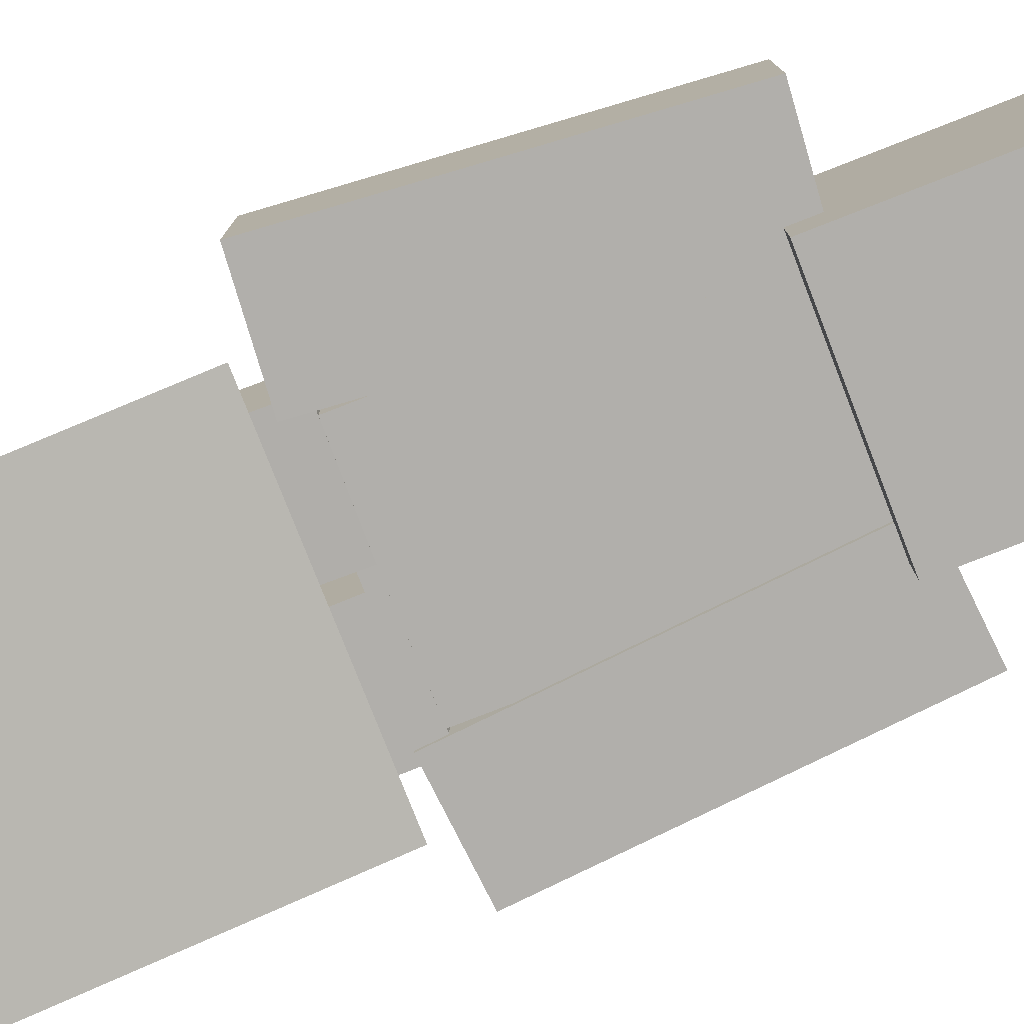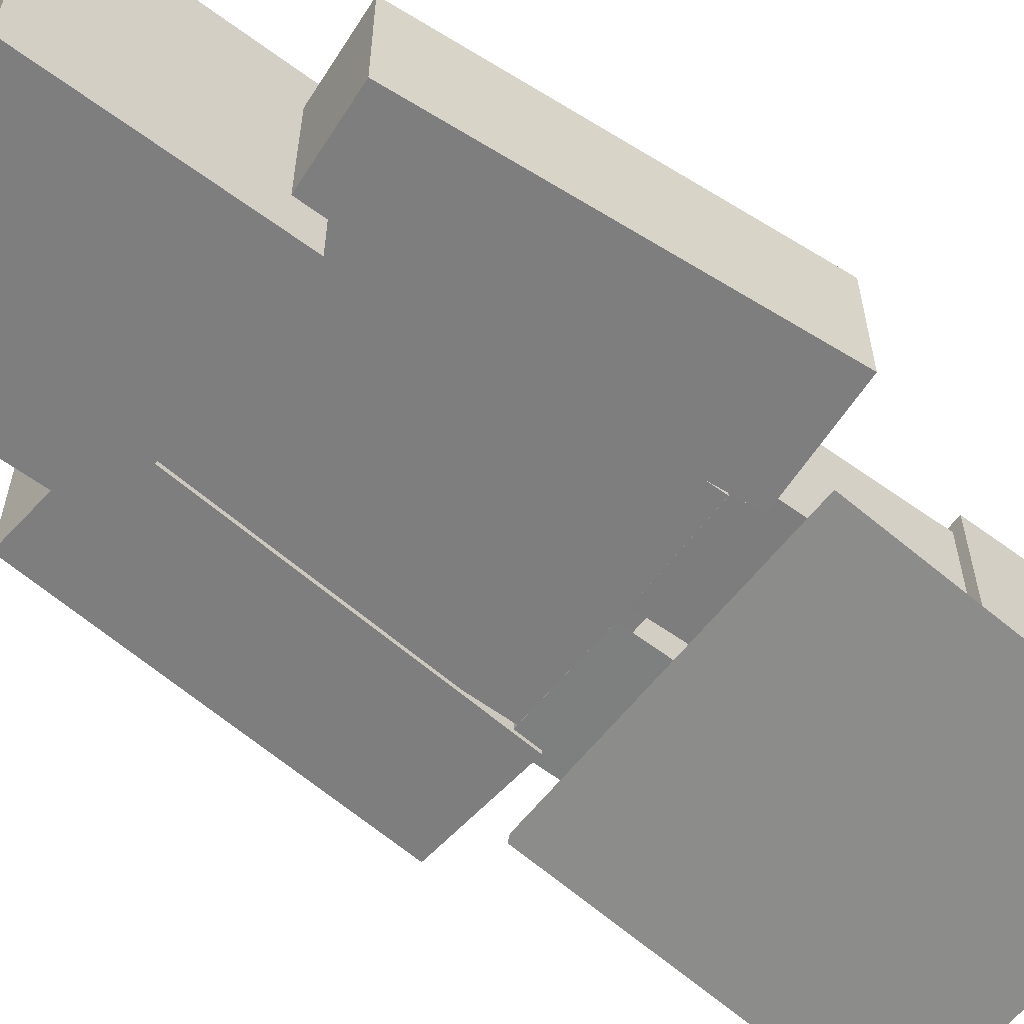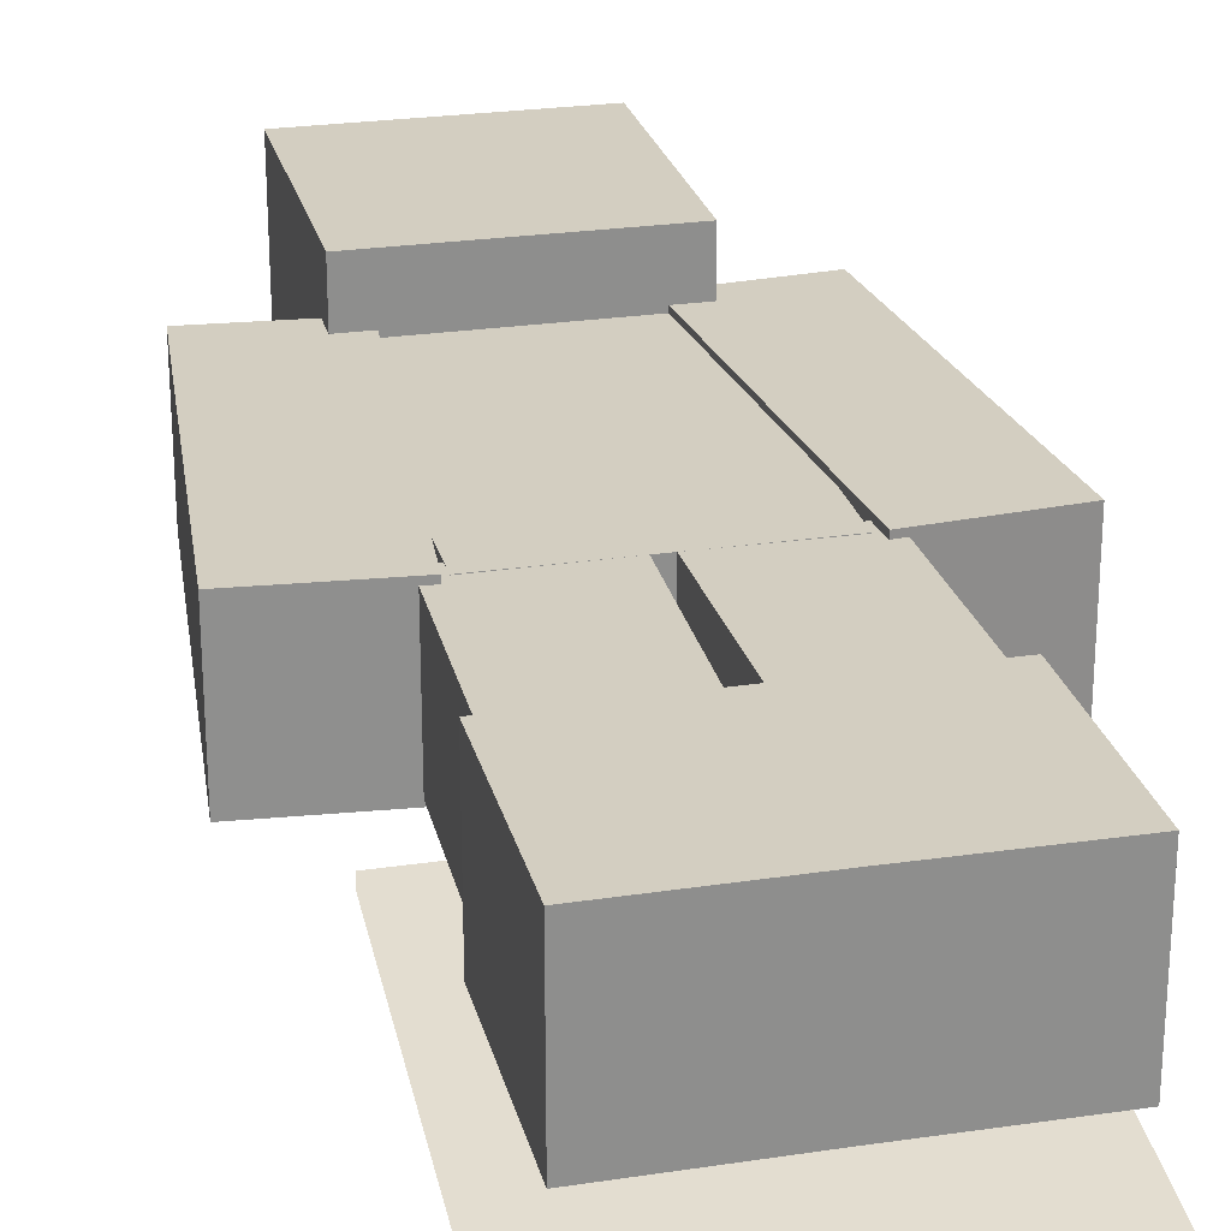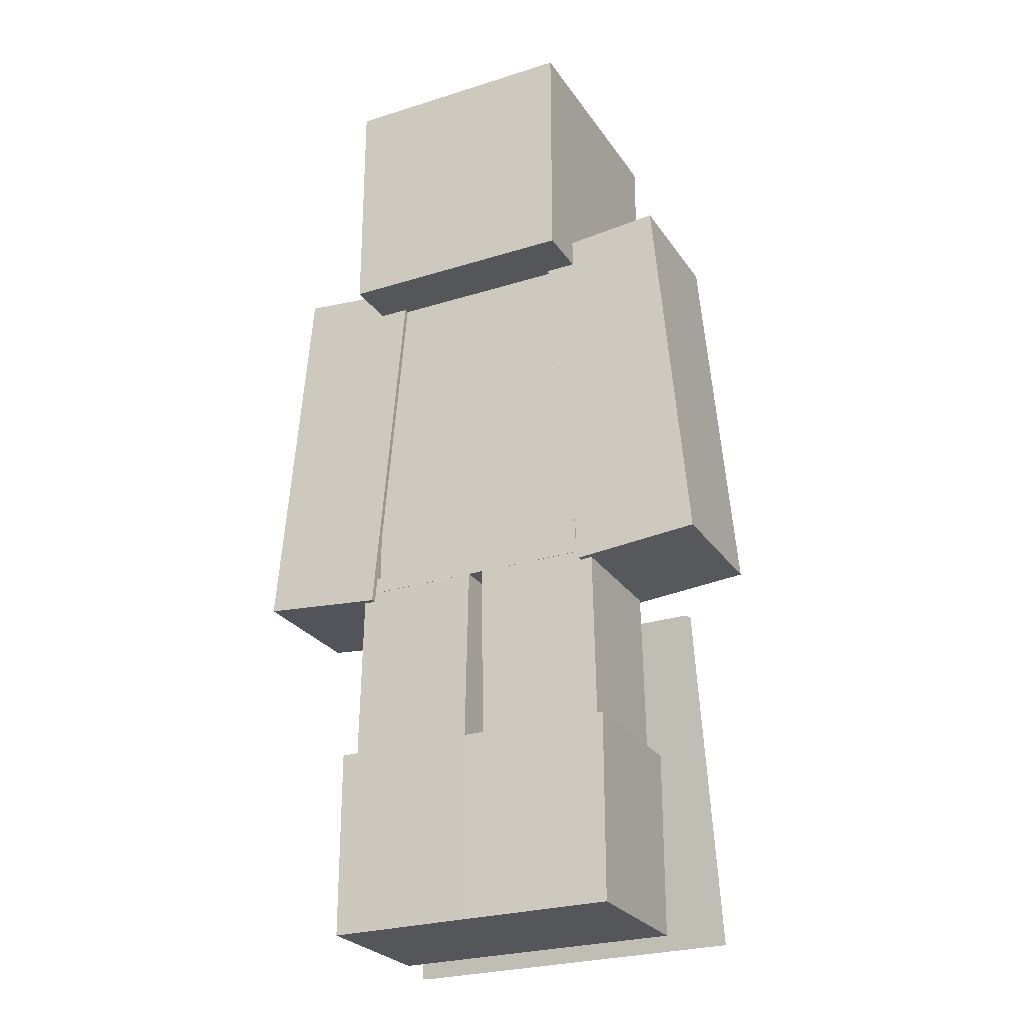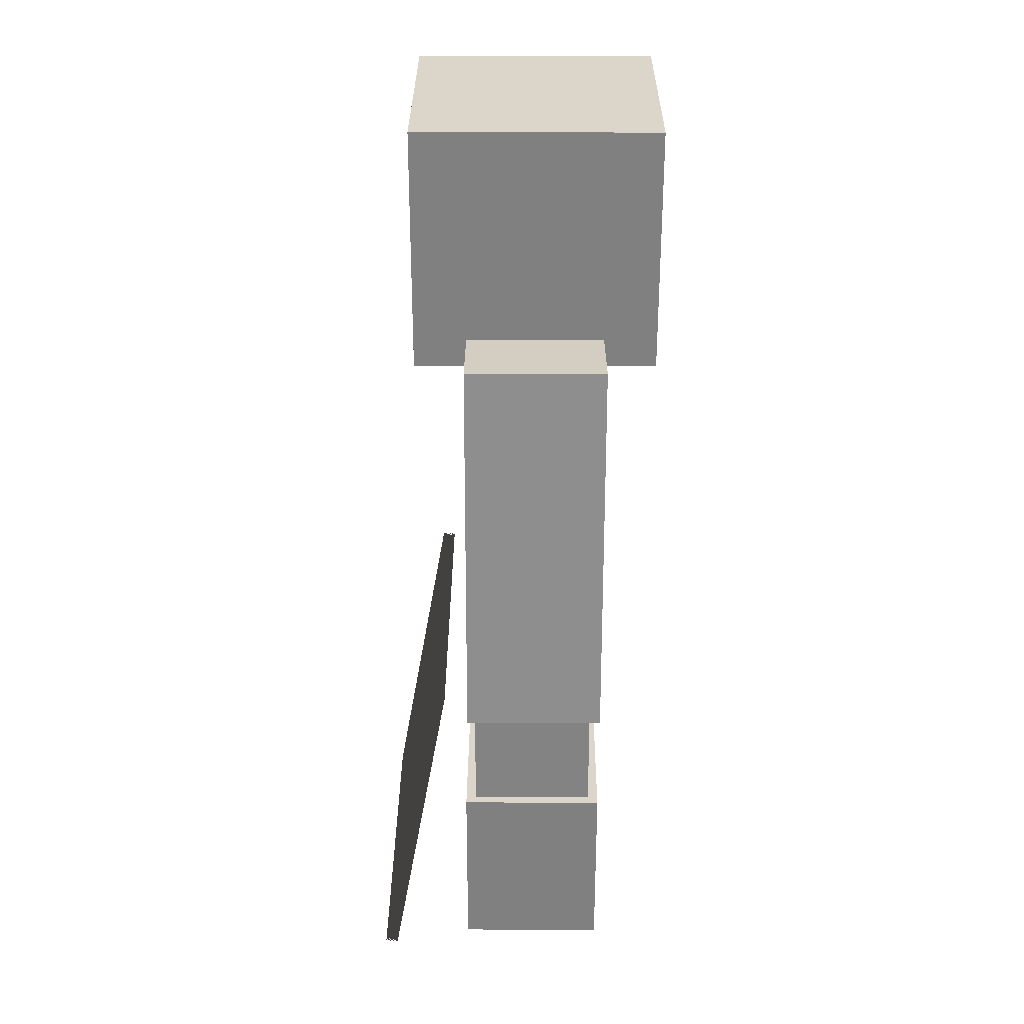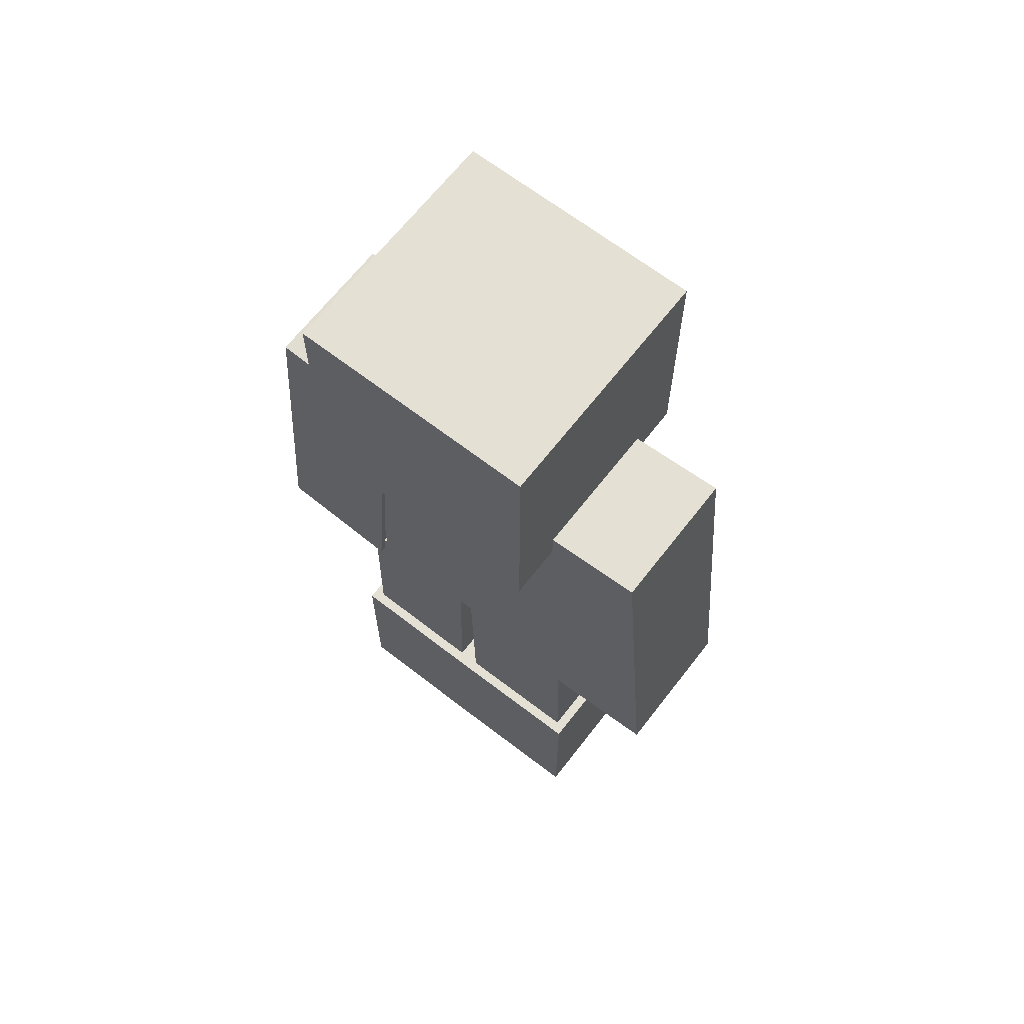
<metadata>
{"format":"obj","ext":"obj","renderer":"f3d","projection":"perspective","resolution":1024,"background":"white","views":[{"elev":-78.1,"azim":111.4,"up":"+Z"},{"elev":-59.4,"azim":-127.3,"up":"+Z"},{"elev":25.3,"azim":-13.5,"up":"+Z"},{"elev":-26.1,"azim":26.5,"up":"+Y"},{"elev":29.9,"azim":-89.7,"up":"+Y"},{"elev":66.2,"azim":37.8,"up":"+Y"}]}
</metadata>
<code>
o Player_Cube
v 2.2 9.764 1.2
v 2.2 9.764 -1.2
v 2.2 2.664 1.2
v 2.2 2.664 -1.2
v -2.2 9.764 -1.2
v -2.2 9.764 1.2
v -2.2 2.664 -1.2
v -2.2 2.664 1.2
v 2.3 13.86 2.3
v 2.3 13.86 -2.3
v 2.3 9.264 2.3
v 2.3 9.264 -2.3
v -2.3 13.86 -2.3
v -2.3 13.86 2.3
v -2.3 9.264 -2.3
v -2.3 9.264 2.3
v -2.323 2.473 -1.3
v -2.323 2.473 1.3
v -4.714 2.682 1.3
v -4.714 2.682 -1.3
v -1.686 9.745 -1.3
v -1.686 9.745 1.3
v -4.077 9.955 1.3
v -4.077 9.955 -1.3
v 4.077 9.955 -1.3
v 4.077 9.955 1.3
v 1.686 9.745 1.3
v 1.686 9.745 -1.3
v 4.714 2.682 -1.3
v 4.714 2.682 1.3
v 2.323 2.473 1.3
v 2.323 2.473 -1.3
v 0.1391 2.939 -1.2
v 0.1391 2.939 1.2
v 0.2613 -4.06 1.2
v 0.2613 -4.06 -1.2
v 2.661 -4.018 1.19
v 2.661 -4.018 -1.21
v 2.539 2.981 1.19
v 2.539 2.981 -1.21
v -0.1391 2.939 -1.2
v -0.1391 2.939 1.2
v -0.2613 -4.06 1.2
v -0.2613 -4.06 -1.2
v -2.539 2.981 -1.21
v -2.539 2.981 1.19
v -2.661 -4.018 -1.21
v -2.661 -4.018 1.19
v -2.8 -4.388 1.39
v -2.8 -4.388 -1.41
v -2.8 -0.8125 1.39
v -2.8 -0.8125 -1.41
v 0 -4.388 -1.4
v 0 -4.388 1.4
v 0 -0.8125 1.4
v 0 -0.8125 -1.4
v 2.8 -0.8125 -1.41
v 2.8 -0.8125 1.39
v 2.8 -4.388 -1.41
v 2.8 -4.388 1.39
v 0 -4.388 -1.4
v 0 -4.388 1.4
v 0 -0.8125 1.4
v 0 -0.8125 -1.4
v 2.267 13.83 2.267
v 2.267 13.83 -2.267
v 2.267 9.297 2.267
v 2.267 9.297 -2.267
v -2.267 13.83 -2.267
v -2.267 13.83 2.267
v -2.267 9.297 -2.267
v -2.267 9.297 2.267
v -3.315 -4.289 -2.957
v -3.315 2.239 -1.806
v 3.315 2.247 -1.805
v 3.315 -4.281 -2.956
v -3.315 -4.29 -2.955
v 3.315 -4.282 -2.954
v 3.315 2.247 -1.803
v -3.315 2.239 -1.804
v -3.315 -4.288 -2.965
v -3.315 2.241 -1.814
v 3.315 2.249 -1.813
v 3.315 -4.28 -2.964
v -3.315 -4.288 -2.963
v 3.315 -4.28 -2.962
v 3.315 2.248 -1.811
v -3.315 2.24 -1.812
v -3.315 -4.286 -2.973
v -3.315 2.242 -1.822
v 3.315 2.25 -1.821
v 3.315 -4.278 -2.972
v -3.315 -4.287 -2.971
v 3.315 -4.279 -2.97
v 3.315 2.25 -1.819
v -3.315 2.242 -1.82
v -3.315 -4.285 -2.981
v -3.315 2.244 -1.83
v 3.315 2.251 -1.829
v 3.315 -4.277 -2.98
v -3.315 -4.285 -2.979
v 3.315 -4.277 -2.978
v 3.315 2.251 -1.827
v -3.315 2.243 -1.828
v -3.315 -4.284 -2.989
v -3.315 2.245 -1.838
v 3.315 2.253 -1.837
v 3.315 -4.276 -2.988
v -3.315 -4.284 -2.987
v 3.315 -4.276 -2.986
v 3.315 2.253 -1.835
v -3.315 2.245 -1.836
v -3.315 -4.282 -2.997
v -3.315 2.246 -1.846
v 3.315 2.254 -1.845
v 3.315 -4.274 -2.996
v -3.315 -4.283 -2.995
v 3.315 -4.275 -2.994
v 3.315 2.254 -1.843
v -3.315 2.246 -1.844
v -3.315 -4.281 -3.005
v -3.315 2.248 -1.854
v 3.315 2.256 -1.853
v 3.315 -4.273 -3.004
v -3.315 -4.281 -3.003
v 3.315 -4.273 -3.002
v 3.315 2.255 -1.851
v -3.315 2.247 -1.852
v -3.315 -4.279 -3.013
v -3.315 2.249 -1.862
v 3.315 2.257 -1.861
v 3.315 -4.271 -3.012
v -3.315 -4.28 -3.011
v 3.315 -4.272 -3.01
v 3.315 2.257 -1.859
v -3.315 2.249 -1.86
v -3.315 -4.278 -3.021
v -3.315 2.251 -1.87
v 3.315 2.259 -1.869
v 3.315 -4.27 -3.02
v -3.315 -4.278 -3.019
v 3.315 -4.27 -3.018
v 3.315 2.258 -1.867
v -3.315 2.25 -1.868
v -3.315 -4.277 -3.029
v -3.315 2.252 -1.878
v 3.315 2.26 -1.877
v 3.315 -4.269 -3.028
v -3.315 -4.277 -3.027
v 3.315 -4.269 -3.026
v 3.315 2.26 -1.875
v -3.315 2.252 -1.876
v -3.315 -4.275 -3.037
v -3.315 2.253 -1.886
v 3.315 2.261 -1.885
v 3.315 -4.267 -3.036
v -3.315 -4.275 -3.035
v 3.315 -4.268 -3.034
v 3.315 2.261 -1.883
v -3.315 2.253 -1.884
v -3.315 -4.274 -3.045
v -3.315 2.255 -1.894
v 3.315 2.263 -1.893
v 3.315 -4.266 -3.044
v -3.315 -4.274 -3.043
v 3.315 -4.266 -3.042
v 3.315 2.262 -1.891
v -3.315 2.254 -1.892
v -3.315 -4.272 -3.053
v -3.315 2.256 -1.902
v 3.315 2.264 -1.901
v 3.315 -4.264 -3.052
v -3.315 -4.273 -3.051
v 3.315 -4.265 -3.05
v 3.315 2.264 -1.899
v -3.315 2.256 -1.9
v -3.315 -4.271 -3.061
v -3.315 2.258 -1.91
v 3.315 2.266 -1.909
v 3.315 -4.263 -3.06
v -3.315 -4.271 -3.059
v 3.315 -4.263 -3.058
v 3.315 2.265 -1.907
v -3.315 2.257 -1.908
v -3.315 -4.269 -3.069
v -3.315 2.259 -1.918
v 3.315 2.267 -1.917
v 3.315 -4.262 -3.068
v -3.315 -4.27 -3.067
v 3.315 -4.262 -3.066
v 3.315 2.267 -1.915
v -3.315 2.259 -1.916
v -3.315 -4.268 -3.077
v -3.315 2.26 -1.926
v 3.315 2.268 -1.925
v 3.315 -4.26 -3.076
v -3.315 -4.268 -3.075
v 3.315 -4.26 -3.074
v 3.315 2.268 -1.923
v -3.315 2.26 -1.924
v -3.315 -4.267 -3.085
v -3.315 2.262 -1.934
v 3.315 2.27 -1.933
v 3.315 -4.259 -3.084
v -3.315 -4.267 -3.083
v 3.315 -4.259 -3.082
v 3.315 2.269 -1.931
v -3.315 2.262 -1.932
v -3.315 -4.265 -3.093
v -3.315 2.263 -1.942
v 3.315 2.271 -1.941
v 3.315 -4.257 -3.092
v -3.315 -4.266 -3.091
v 3.315 -4.258 -3.09
v 3.315 2.271 -1.939
v -3.315 2.263 -1.94
v -3.315 -4.264 -3.101
v -3.315 2.265 -1.95
v 3.315 2.273 -1.949
v 3.315 -4.256 -3.1
v -3.315 -4.264 -3.099
v 3.315 -4.256 -3.098
v 3.315 2.272 -1.947
v -3.315 2.264 -1.948
v -3.315 -4.262 -3.109
v -3.315 2.266 -1.958
v 3.315 2.274 -1.957
v 3.315 -4.254 -3.108
v -3.315 -4.263 -3.107
v 3.315 -4.255 -3.106
v 3.315 2.274 -1.955
v -3.315 2.266 -1.956
v -3.315 -4.261 -3.117
v -3.315 2.268 -1.966
v 3.315 2.275 -1.965
v 3.315 -4.253 -3.116
v -3.315 -4.261 -3.115
v 3.315 -4.253 -3.114
v 3.315 2.275 -1.963
v -3.315 2.267 -1.964
v -3.315 -4.26 -3.125
v -3.315 2.269 -1.974
v 3.315 2.277 -1.973
v 3.315 -4.252 -3.124
v -3.315 -4.26 -3.123
v 3.315 -4.252 -3.122
v 3.315 2.277 -1.971
v -3.315 2.269 -1.972
v -3.315 -4.258 -3.133
v -3.315 2.27 -1.982
v 3.315 2.278 -1.981
v 3.315 -4.25 -3.132
v -3.315 -4.259 -3.131
v 3.315 -4.251 -3.13
v 3.315 2.278 -1.979
v -3.315 2.27 -1.98
v -3.315 -4.257 -3.141
v -3.315 2.272 -1.99
v 3.315 2.28 -1.989
v 3.315 -4.249 -3.14
v -3.315 -4.257 -3.139
v 3.315 -4.249 -3.138
v 3.315 2.279 -1.987
v -3.315 2.271 -1.988
v -3.315 -4.255 -3.149
v -3.315 2.273 -1.998
v 3.315 2.281 -1.997
v 3.315 -4.247 -3.148
v -3.315 -4.256 -3.147
v 3.315 -4.248 -3.146
v 3.315 2.281 -1.995
v -3.315 2.273 -1.996
v -3.315 -4.254 -3.157
v -3.315 2.275 -2.006
v 3.315 2.283 -2.005
v 3.315 -4.246 -3.156
v -3.315 -4.254 -3.155
v 3.315 -4.246 -3.154
v 3.315 2.282 -2.003
v -3.315 2.274 -2.004
v -3.315 -4.253 -3.165
v -3.315 2.276 -2.014
v 3.315 2.284 -2.013
v 3.315 -4.245 -3.164
v -3.315 -4.253 -3.163
v 3.315 -4.245 -3.162
v 3.315 2.284 -2.011
v -3.315 2.276 -2.012
v -3.315 -4.251 -3.173
v -3.315 2.277 -2.022
v 3.315 2.285 -2.021
v 3.315 -4.243 -3.172
v -3.315 -4.251 -3.171
v 3.315 -4.244 -3.17
v 3.315 2.285 -2.019
v -3.315 2.277 -2.02
v -3.315 -4.25 -3.181
v -3.315 2.279 -2.03
v 3.315 2.287 -2.029
v 3.315 -4.242 -3.18
v -3.315 -4.25 -3.179
v 3.315 -4.242 -3.178
v 3.315 2.286 -2.027
v -3.315 2.278 -2.028
v -3.315 -4.248 -3.189
v -3.315 2.28 -2.038
v 3.315 2.288 -2.037
v 3.315 -4.24 -3.188
v -3.315 -4.249 -3.187
v 3.315 -4.241 -3.186
v 3.315 2.288 -2.035
v -3.315 2.28 -2.036
v -3.315 -4.247 -3.197
v -3.315 2.282 -2.046
v 3.315 2.29 -2.045
v 3.315 -4.239 -3.196
v -3.315 -4.247 -3.195
v 3.315 -4.239 -3.194
v 3.315 2.289 -2.043
v -3.315 2.281 -2.044
f 1 3 4 2
f 5 6 1 2
f 8 7 4 3
f 5 2 4 7
f 7 8 6 5
f 8 3 1 6
f 9 11 12 10
f 13 14 9 10
f 12 11 16 15
f 13 10 12 15
f 14 13 15 16
f 9 14 16 11
f 17 18 19 20
f 24 23 22 21
f 23 24 20 19
f 24 21 17 20
f 21 22 18 17
f 22 23 19 18
f 27 31 30 26
f 28 32 31 27
f 25 29 32 28
f 26 30 29 25
f 25 28 27 26
f 32 29 30 31
f 40 33 34 39
f 36 38 37 35
f 39 37 38 40
f 34 35 37 39
f 40 38 36 33
f 33 36 35 34
f 45 46 42 41
f 41 42 43 44
f 45 41 44 47
f 42 46 48 43
f 46 45 47 48
f 44 43 48 47
f 53 54 49 50
f 51 52 50 49
f 55 51 49 54
f 52 56 53 50
f 56 55 54 53
f 52 51 55 56
f 64 61 62 63
f 57 59 61 64
f 63 62 60 58
f 58 60 59 57
f 61 59 60 62
f 57 64 63 58
f 65 66 68 67
f 69 66 65 70
f 68 71 72 67
f 69 71 68 66
f 70 72 71 69
f 65 67 72 70
f 73 74 75 76
f 77 78 79 80
f 81 82 83 84
f 85 86 87 88
f 89 90 91 92
f 93 94 95 96
f 97 98 99 100
f 101 102 103 104
f 105 106 107 108
f 109 110 111 112
f 113 114 115 116
f 117 118 119 120
f 121 122 123 124
f 125 126 127 128
f 129 130 131 132
f 133 134 135 136
f 137 138 139 140
f 141 142 143 144
f 145 146 147 148
f 149 150 151 152
f 153 154 155 156
f 157 158 159 160
f 161 162 163 164
f 165 166 167 168
f 169 170 171 172
f 173 174 175 176
f 177 178 179 180
f 181 182 183 184
f 185 186 187 188
f 189 190 191 192
f 193 194 195 196
f 197 198 199 200
f 201 202 203 204
f 205 206 207 208
f 209 210 211 212
f 213 214 215 216
f 217 218 219 220
f 221 222 223 224
f 225 226 227 228
f 229 230 231 232
f 233 234 235 236
f 237 238 239 240
f 241 242 243 244
f 245 246 247 248
f 249 250 251 252
f 253 254 255 256
f 257 258 259 260
f 261 262 263 264
f 265 266 267 268
f 269 270 271 272
f 273 274 275 276
f 277 278 279 280
f 281 282 283 284
f 285 286 287 288
f 289 290 291 292
f 293 294 295 296
f 297 298 299 300
f 301 302 303 304
f 305 306 307 308
f 309 310 311 312
f 313 314 315 316
f 317 318 319 320

</code>
